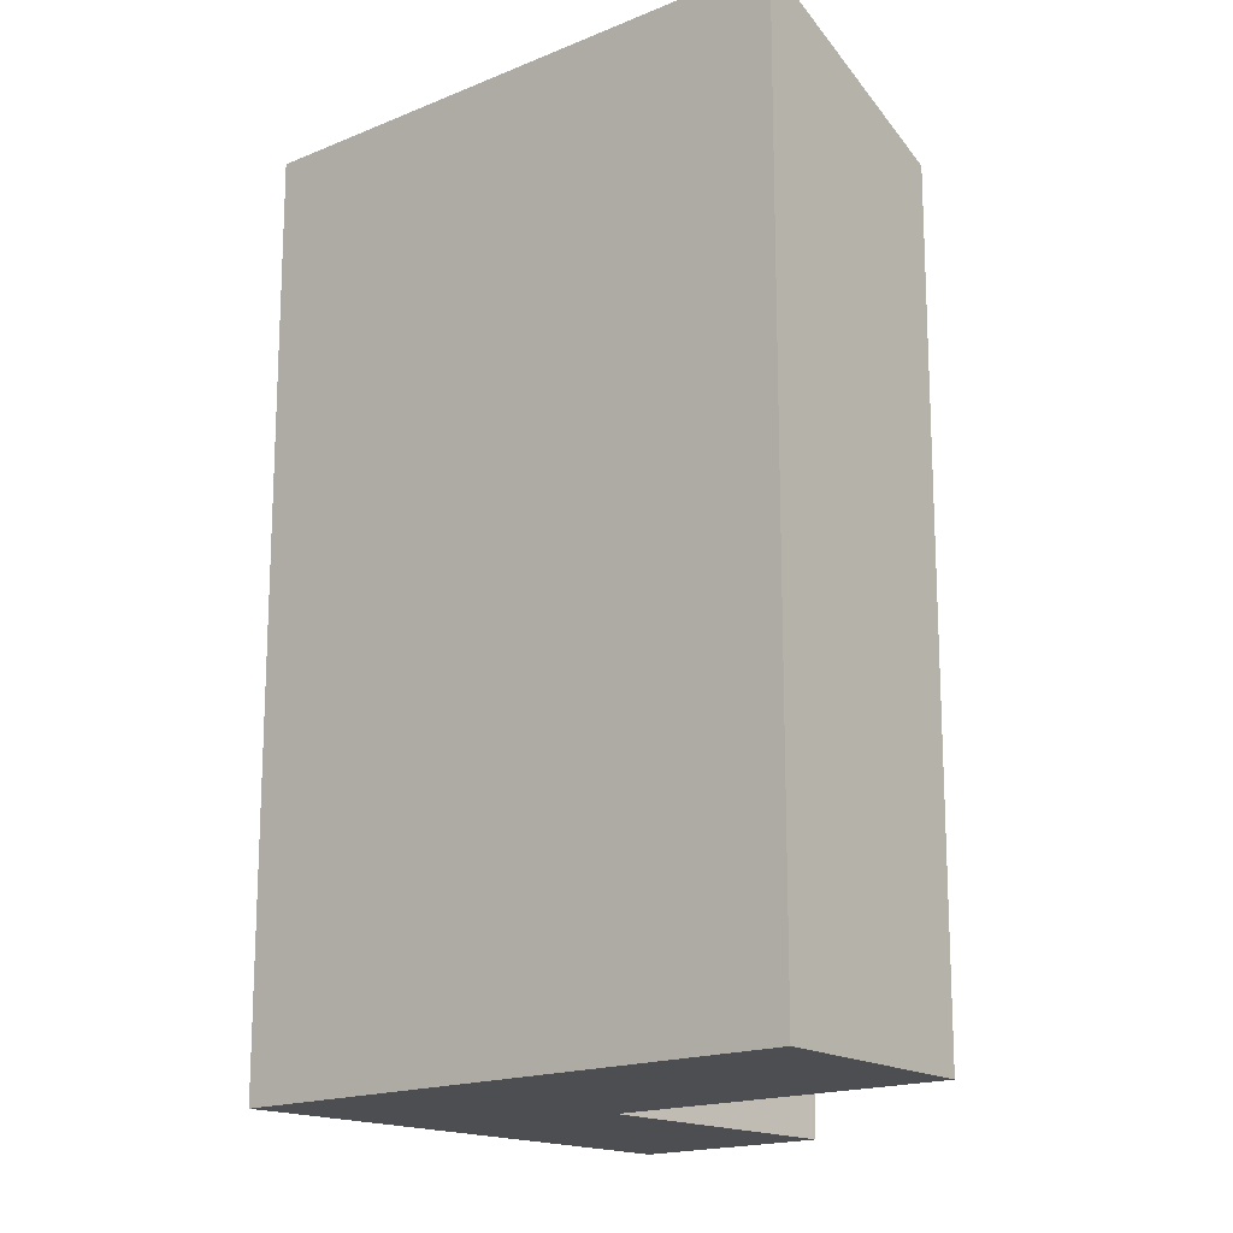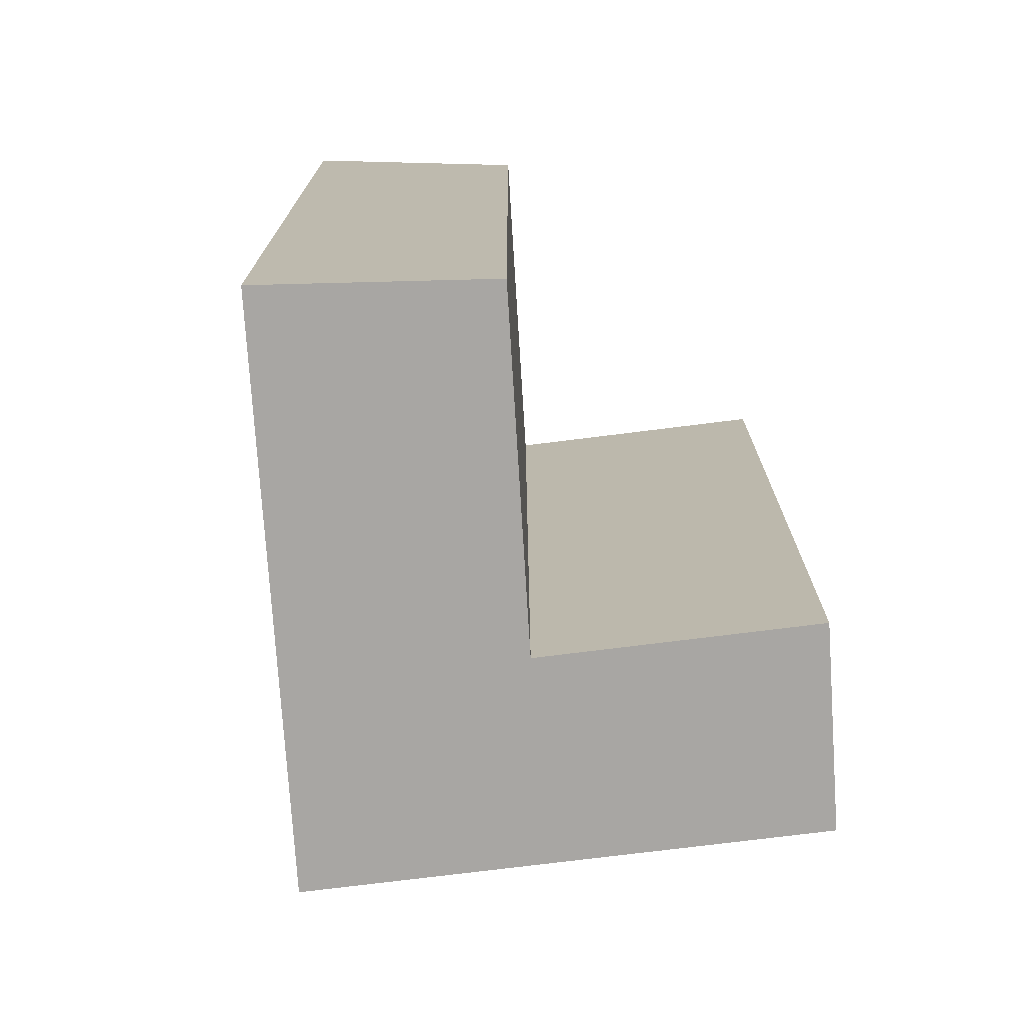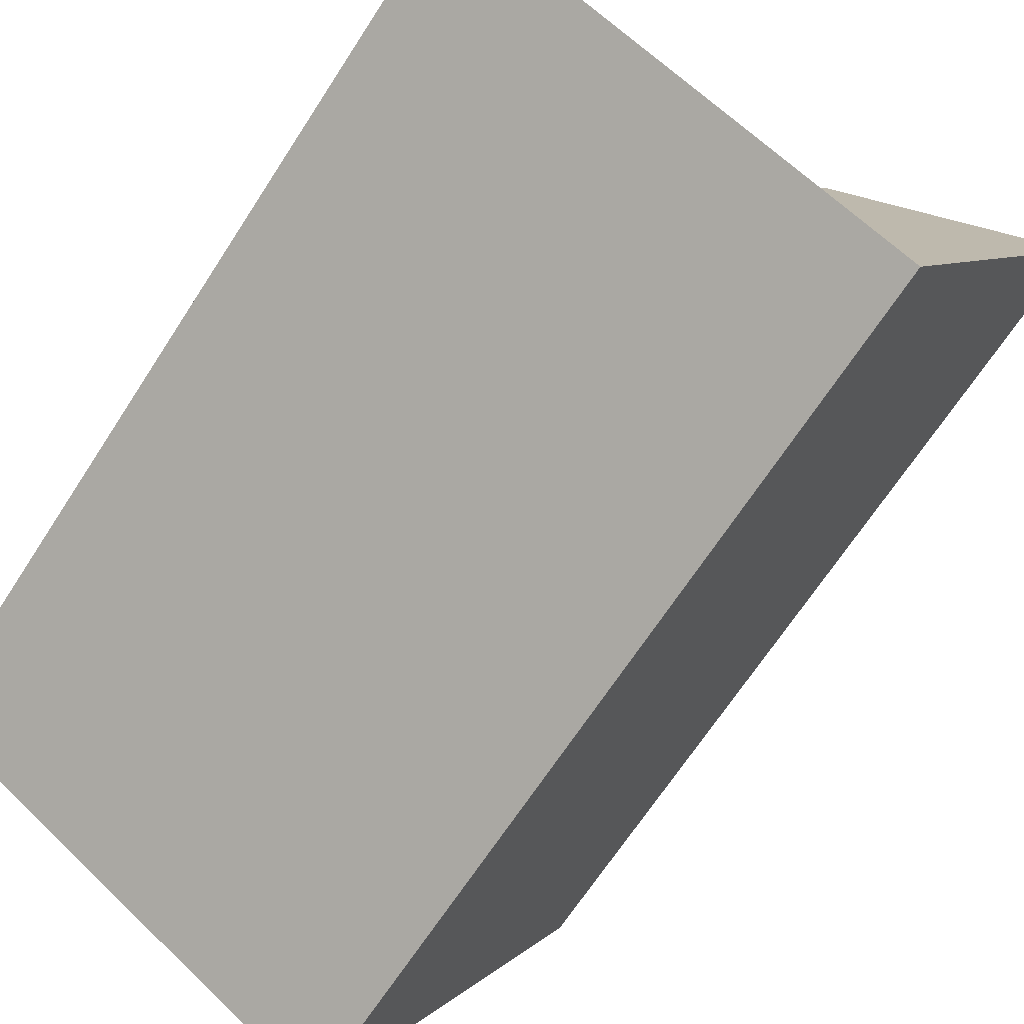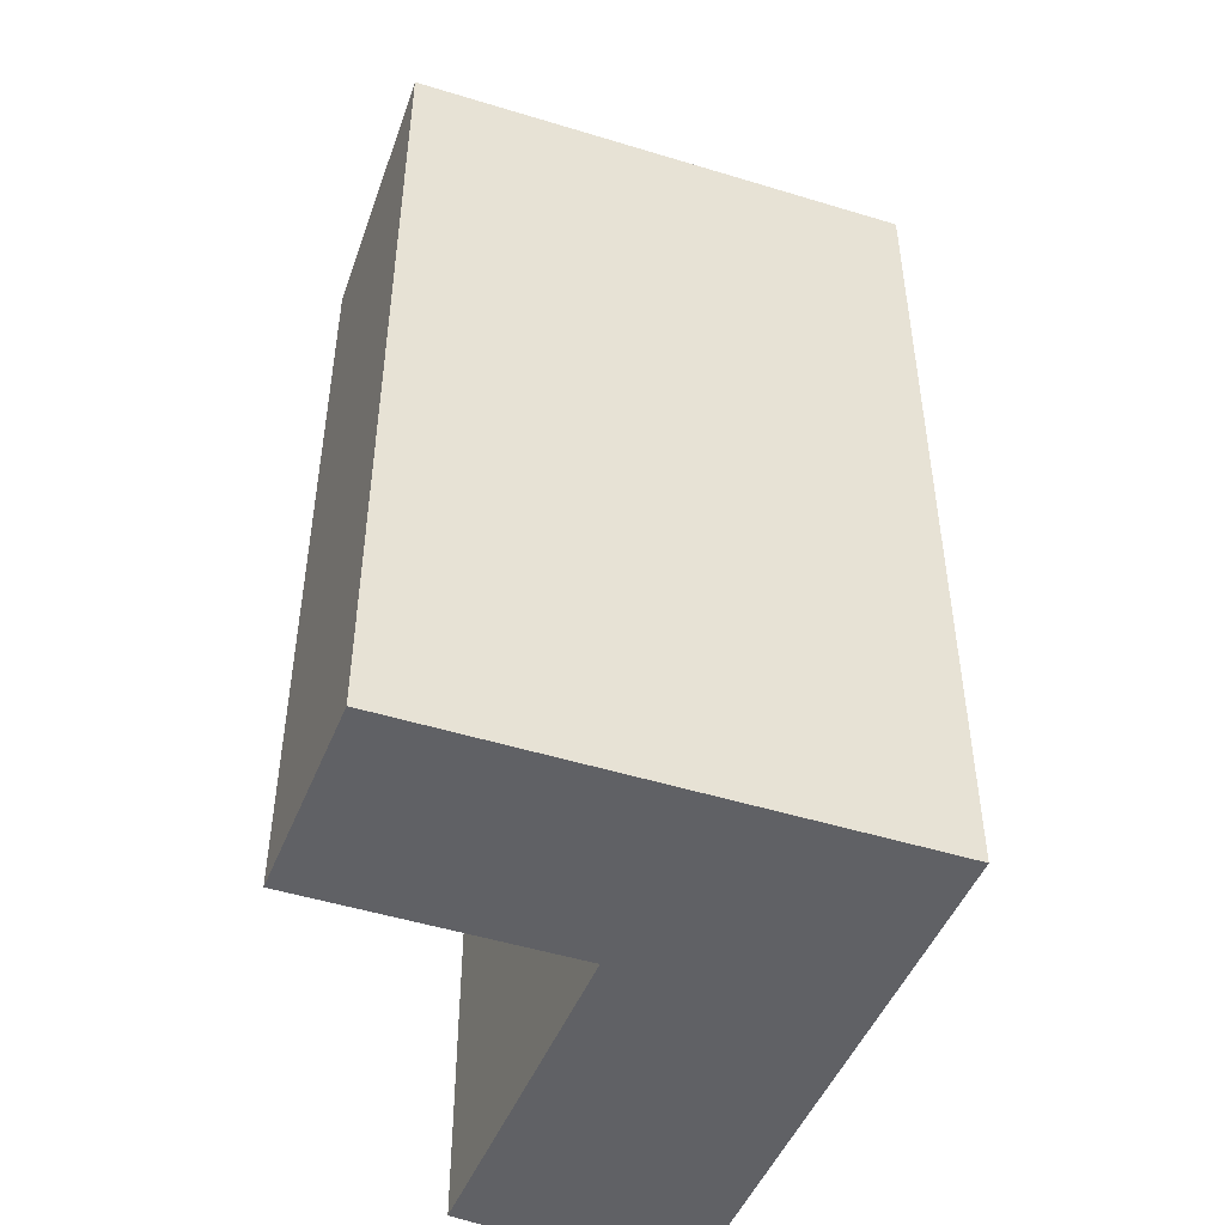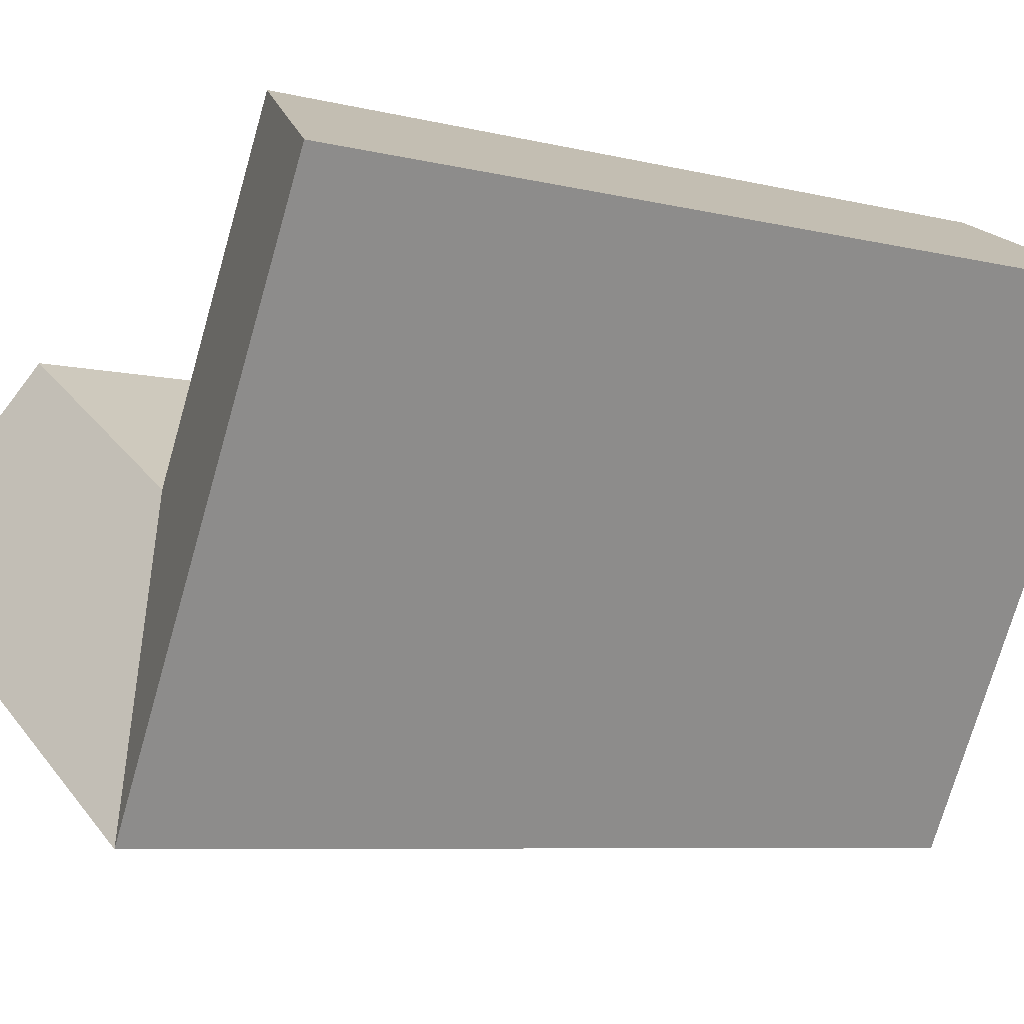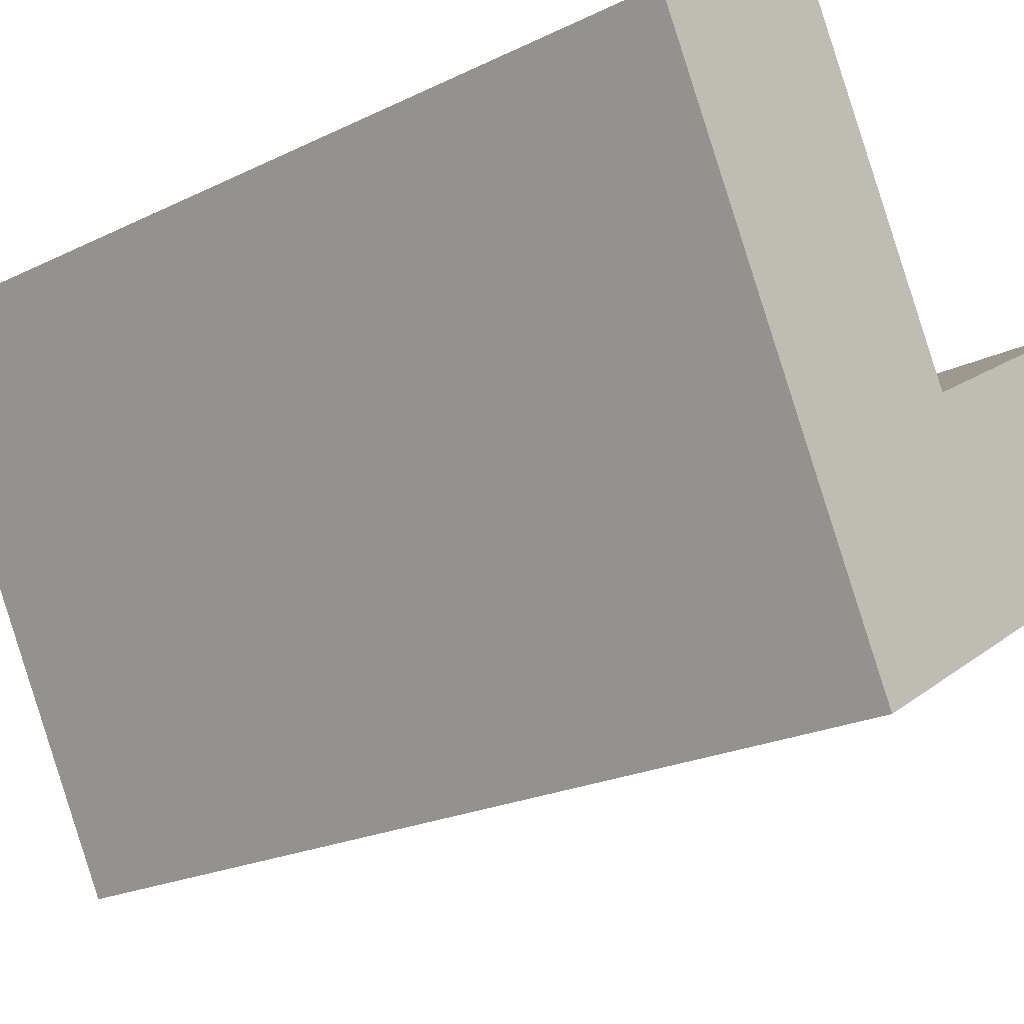
<metadata>
{"format":"obj","ext":"obj","renderer":"f3d","projection":"perspective","resolution":1024,"background":"white","views":[{"elev":-17.2,"azim":-77.8,"up":"+Y"},{"elev":-74.3,"azim":-24.1,"up":"+Y"},{"elev":-67.3,"azim":147.1,"up":"+Z"},{"elev":-49.3,"azim":130.0,"up":"+Y"},{"elev":-6.9,"azim":-126.6,"up":"+Z"},{"elev":-21.8,"azim":-49.4,"up":"+Z"}]}
</metadata>
<code>
v  8.638 18.63 -4.895
v  16.31 20.85 -5.79
v  10.84 20.85 -9.106
v  14.07 18.63 -1.599
v  6.235 20.85 -11.9
v  4.029 20.85 -7.691
v  4.857 18.63 2.322
v  0.0004449 20.85 -0.0006611
v  16.31 3.545e-16 -5.789
v  8.638 2.997e-16 -4.895
v  10.84 5.576e-16 -9.106
v  14.07 9.785e-17 -1.598
v  4.029 4.709e-16 -7.69
v  6.235 7.287e-16 -11.9
v  0 0 0
v  4.856 -1.422e-16 2.323
g defaultobject
f 1 2 3
f 2 1 4
f 1 5 6
f 5 1 3
f 7 6 8
f 6 7 1
f 9 10 11
f 10 9 12
f 13 11 10
f 11 13 14
f 10 15 13
f 15 10 16
f 3 9 11
f 9 3 2
f 9 4 12
f 4 9 2
f 12 1 10
f 1 12 4
f 6 14 13
f 14 6 5
f 5 11 14
f 11 5 3
f 8 13 15
f 13 8 6
f 10 7 16
f 7 10 1
f 16 8 15
f 8 16 7

</code>
